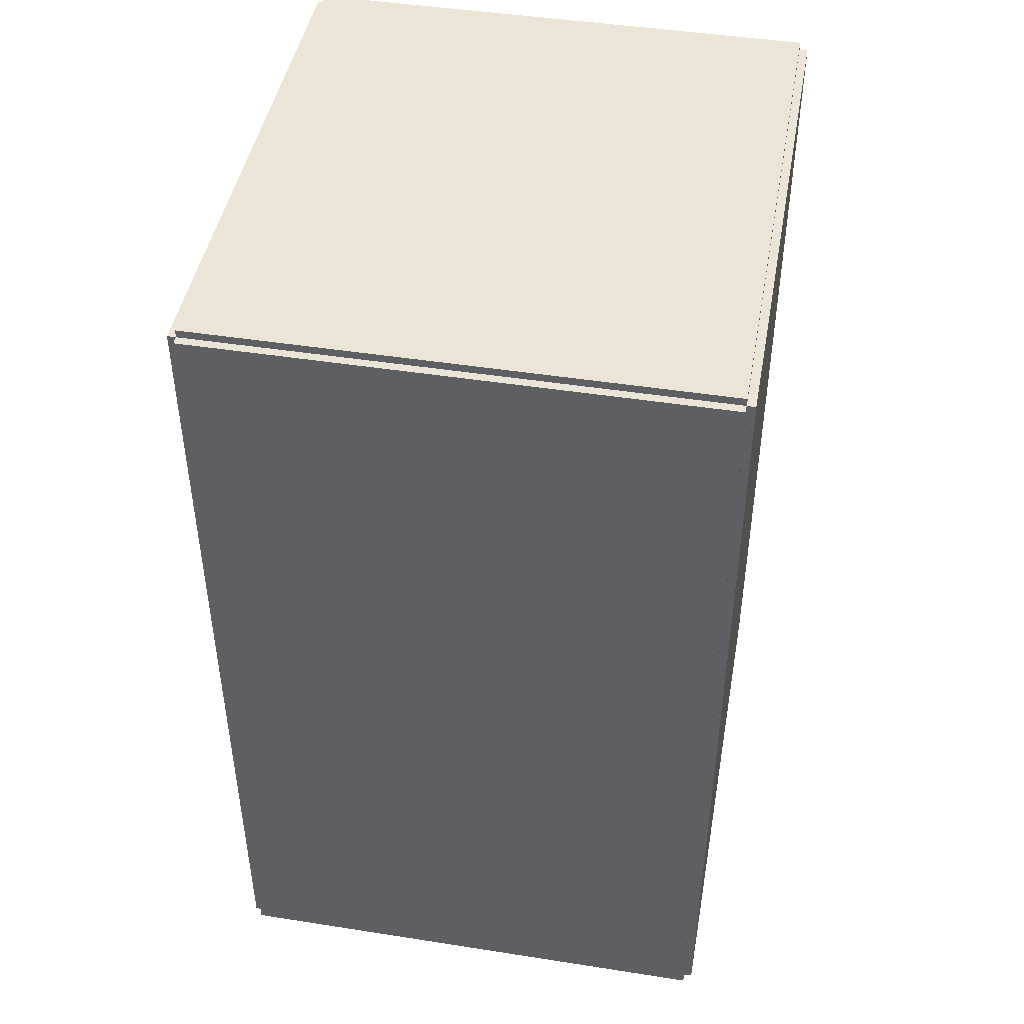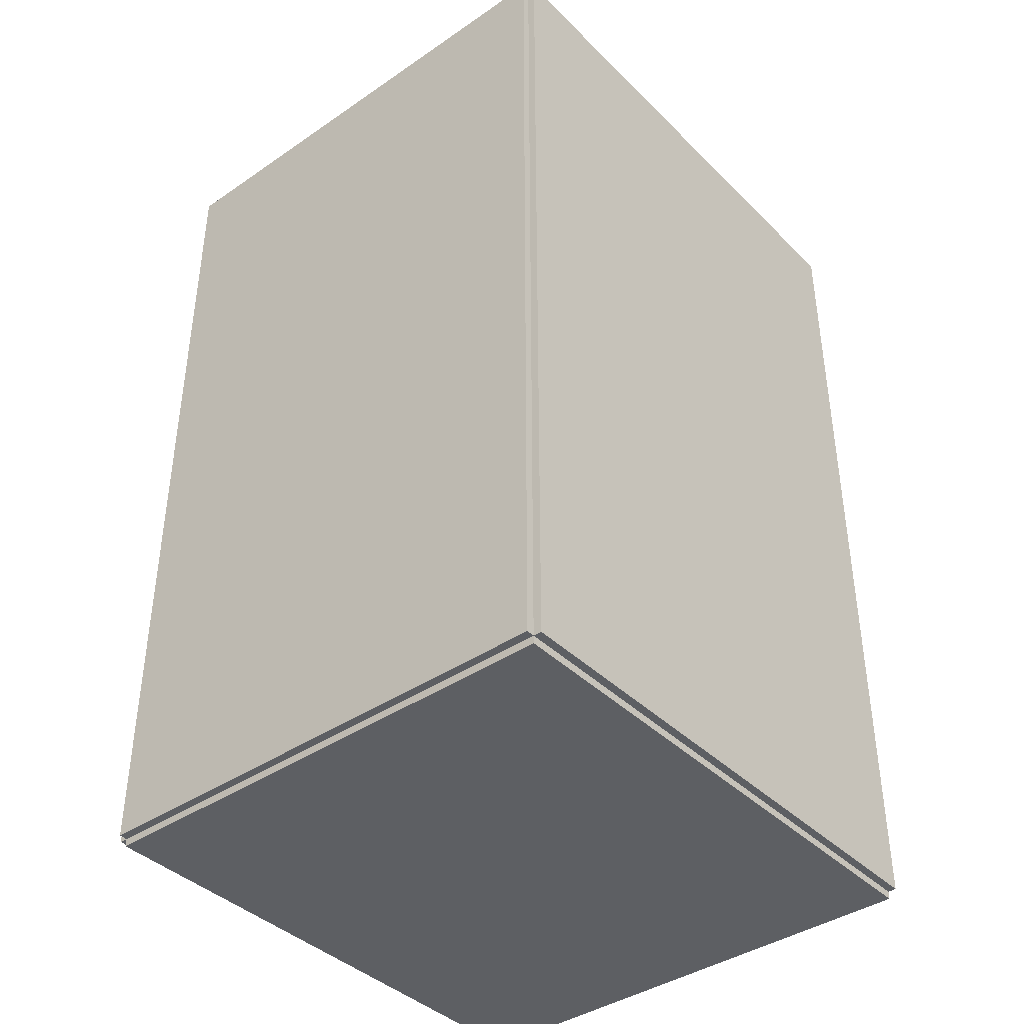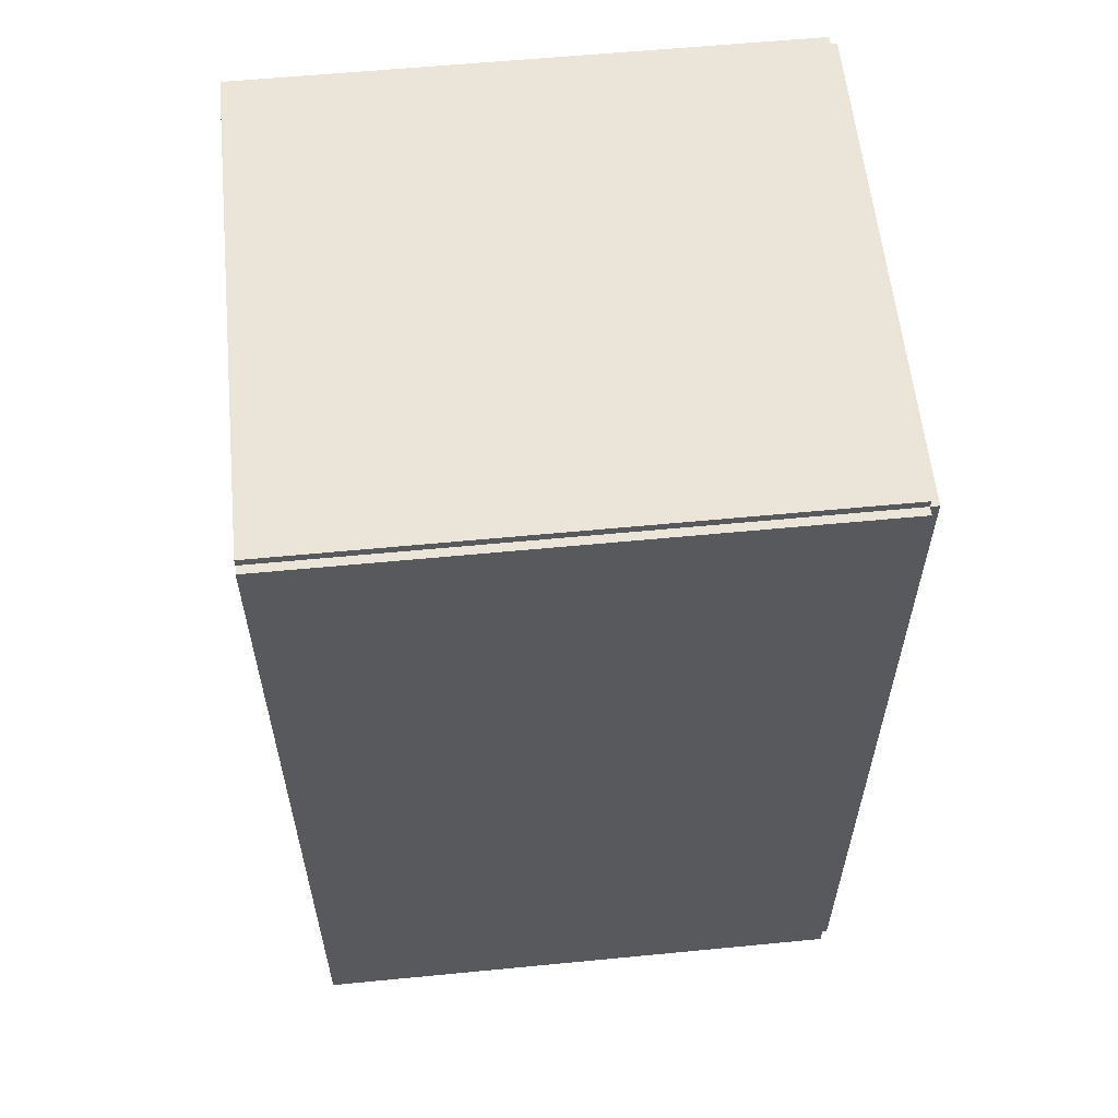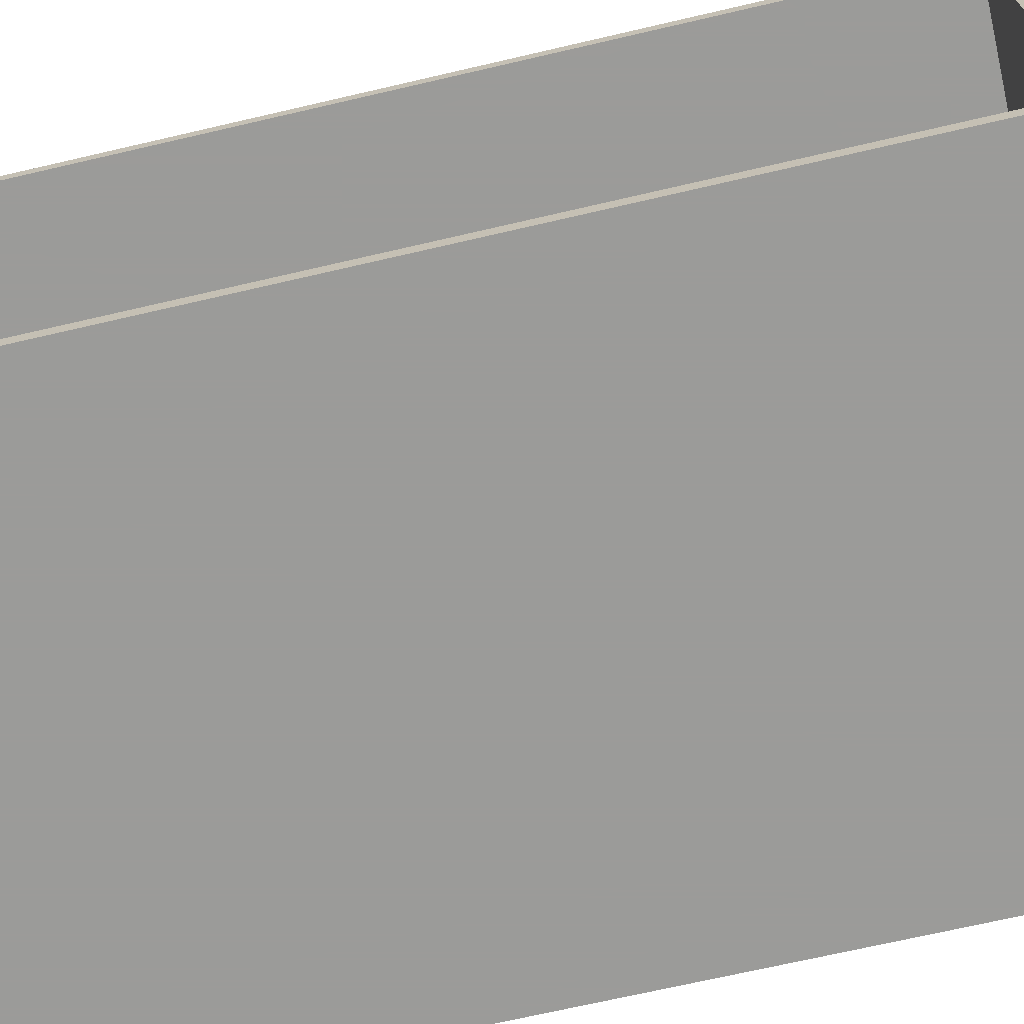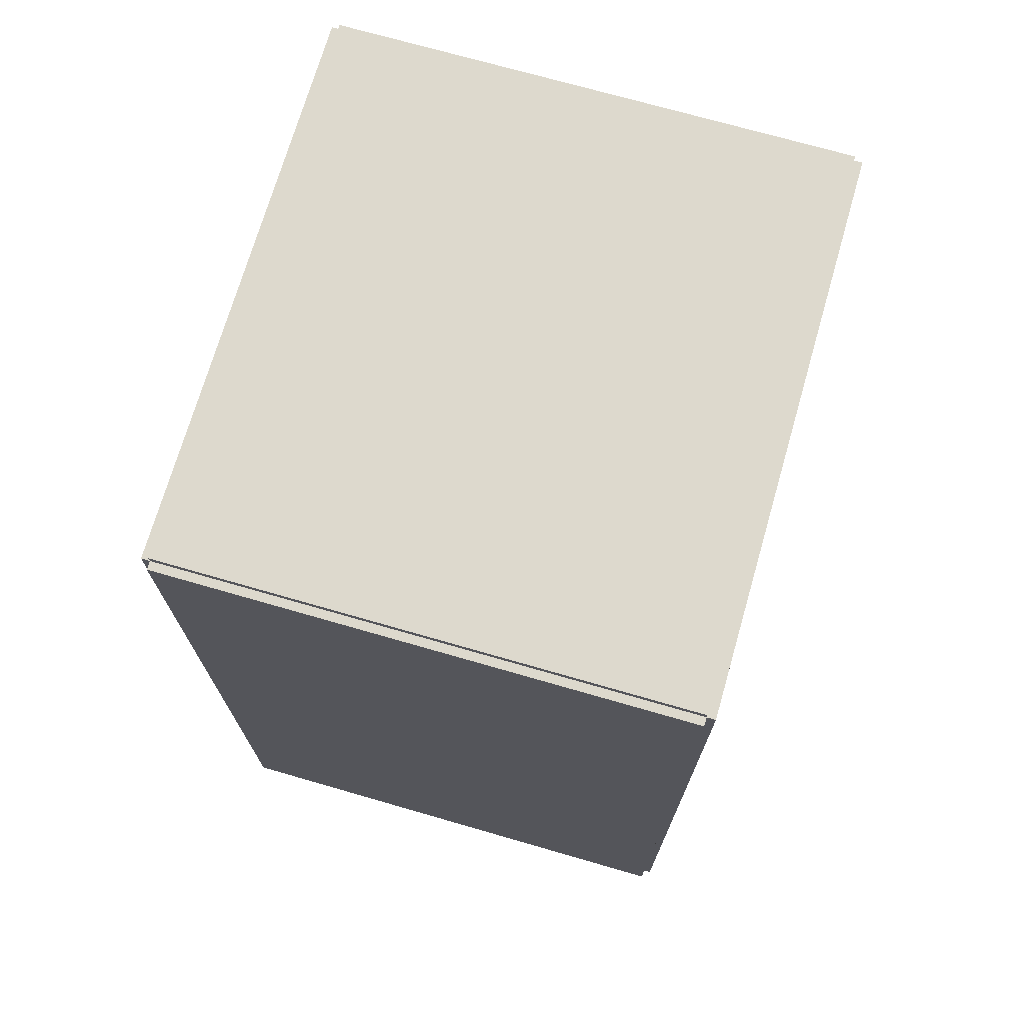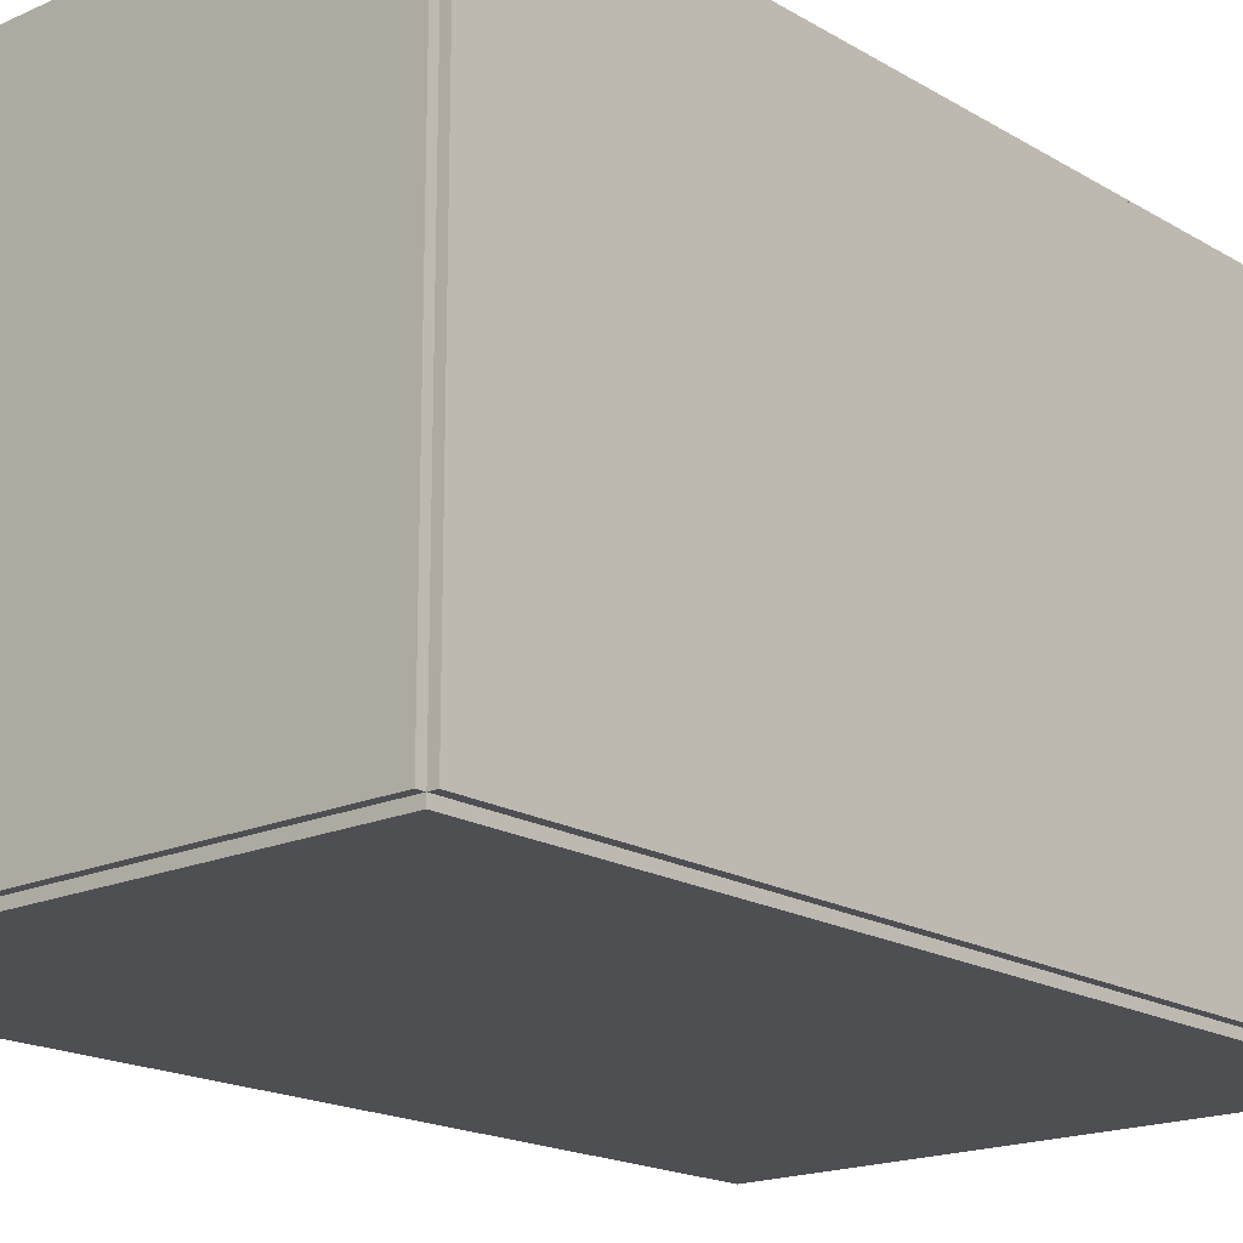
<metadata>
{"format":"obj","ext":"obj","renderer":"f3d","projection":"perspective","resolution":1024,"background":"white","views":[{"elev":45.6,"azim":-79.8,"up":"+Y"},{"elev":-40.2,"azim":-50.0,"up":"+Y"},{"elev":58.7,"azim":174.3,"up":"+Y"},{"elev":-69.6,"azim":103.1,"up":"+Z"},{"elev":71.9,"azim":-73.9,"up":"+Y"},{"elev":-18.1,"azim":-138.8,"up":"+Z"}]}
</metadata>
<code>
v -0.1028 -0.1667 -0.003068
v -0.1028 -0.1667 0.003068
v -0.1028 0.1667 -0.003068
v -0.1028 0.1667 0.003068
v 0.1028 -0.1667 -0.003068
v 0.1028 -0.1667 0.003068
v 0.1028 0.1667 -0.003068
v 0.1028 0.1667 0.003068
v -0.09973 -0.1667 0
v -0.1059 -0.1667 0
v -0.09973 0.1667 0
v -0.1059 0.1667 0
v -0.09973 -0.1667 0.1875
v -0.1059 -0.1667 0.1875
v -0.09973 0.1667 0.1875
v -0.1059 0.1667 0.1875
v -0.1028 0.1638 0.1875
v -0.1028 0.1697 0.1875
v -0.1028 0.1638 0
v -0.1028 0.1697 0
v 0.1028 0.1638 0.1875
v 0.1028 0.1697 0.1875
v 0.1028 0.1638 0
v 0.1028 0.1697 0
v -0.1028 -0.1638 0
v -0.1028 -0.1697 0
v -0.1028 -0.1638 0.1875
v -0.1028 -0.1697 0.1875
v 0.1028 -0.1638 0
v 0.1028 -0.1697 0
v 0.1028 -0.1638 0.1875
v 0.1028 -0.1697 0.1875
v -0.1028 -0.1667 0.1844
v -0.1028 -0.1667 0.1906
v -0.1028 0.1667 0.1844
v -0.1028 0.1667 0.1906
v 0.1028 -0.1667 0.1844
v 0.1028 -0.1667 0.1906
v 0.1028 0.1667 0.1844
v 0.1028 0.1667 0.1906
v -0.009728 -0.05155 0.006137
v 0.01758 -0.05155 0.006137
v 0.01758 -0.05155 0.07184
v -0.009728 -0.05155 0.07184
v 0.01706 -0.04622 0.006137
v 0.01706 -0.04622 0.07184
v 0.01551 -0.0411 0.006137
v 0.01551 -0.0411 0.07184
v 0.01298 -0.03637 0.006137
v 0.01298 -0.03637 0.07184
v 0.009585 -0.03223 0.006137
v 0.009585 -0.03223 0.07184
v 0.005446 -0.02884 0.006137
v 0.005446 -0.02884 0.07184
v 0.0007244 -0.02631 0.006137
v 0.0007244 -0.02631 0.07184
v -0.004399 -0.02476 0.006137
v -0.004399 -0.02476 0.07184
v -0.009728 -0.02423 0.006137
v -0.009728 -0.02423 0.07184
v -0.01506 -0.02476 0.006137
v -0.01506 -0.02476 0.07184
v -0.02018 -0.02631 0.006137
v -0.02018 -0.02631 0.07184
v -0.0249 -0.02884 0.006137
v -0.0249 -0.02884 0.07184
v -0.02904 -0.03223 0.006137
v -0.02904 -0.03223 0.07184
v -0.03244 -0.03637 0.006137
v -0.03244 -0.03637 0.07184
v -0.03496 -0.0411 0.006137
v -0.03496 -0.0411 0.07184
v -0.03652 -0.04622 0.006137
v -0.03652 -0.04622 0.07184
v -0.03704 -0.05155 0.006137
v -0.03704 -0.05155 0.07184
v -0.03652 -0.05688 0.006137
v -0.03652 -0.05688 0.07184
v -0.03496 -0.062 0.006137
v -0.03496 -0.062 0.07184
v -0.03244 -0.06672 0.006137
v -0.03244 -0.06672 0.07184
v -0.02904 -0.07086 0.006137
v -0.02904 -0.07086 0.07184
v -0.0249 -0.07426 0.006137
v -0.0249 -0.07426 0.07184
v -0.02018 -0.07678 0.006137
v -0.02018 -0.07678 0.07184
v -0.01506 -0.07834 0.006137
v -0.01506 -0.07834 0.07184
v -0.009728 -0.07886 0.006137
v -0.009728 -0.07886 0.07184
v -0.004399 -0.07834 0.006137
v -0.004399 -0.07834 0.07184
v 0.0007244 -0.07678 0.006137
v 0.0007244 -0.07678 0.07184
v 0.005446 -0.07426 0.006137
v 0.005446 -0.07426 0.07184
v 0.009585 -0.07086 0.006137
v 0.009585 -0.07086 0.07184
v 0.01298 -0.06672 0.006137
v 0.01298 -0.06672 0.07184
v 0.01551 -0.062 0.006137
v 0.01551 -0.062 0.07184
v 0.01706 -0.05688 0.006137
v 0.01706 -0.05688 0.07184
v -0.009728 -0.05155 0.07184
v 0.01758 -0.05155 0.07184
v 0.01758 -0.05155 0.1375
v -0.009728 -0.05155 0.1375
v 0.01706 -0.04622 0.07184
v 0.01706 -0.04622 0.1375
v 0.01551 -0.0411 0.07184
v 0.01551 -0.0411 0.1375
v 0.01298 -0.03637 0.07184
v 0.01298 -0.03637 0.1375
v 0.009585 -0.03223 0.07184
v 0.009585 -0.03223 0.1375
v 0.005446 -0.02884 0.07184
v 0.005446 -0.02884 0.1375
v 0.0007244 -0.02631 0.07184
v 0.0007244 -0.02631 0.1375
v -0.004399 -0.02476 0.07184
v -0.004399 -0.02476 0.1375
v -0.009728 -0.02423 0.07184
v -0.009728 -0.02423 0.1375
v -0.01506 -0.02476 0.07184
v -0.01506 -0.02476 0.1375
v -0.02018 -0.02631 0.07184
v -0.02018 -0.02631 0.1375
v -0.0249 -0.02884 0.07184
v -0.0249 -0.02884 0.1375
v -0.02904 -0.03223 0.07184
v -0.02904 -0.03223 0.1375
v -0.03244 -0.03637 0.07184
v -0.03244 -0.03637 0.1375
v -0.03496 -0.0411 0.07184
v -0.03496 -0.0411 0.1375
v -0.03652 -0.04622 0.07184
v -0.03652 -0.04622 0.1375
v -0.03704 -0.05155 0.07184
v -0.03704 -0.05155 0.1375
v -0.03652 -0.05688 0.07184
v -0.03652 -0.05688 0.1375
v -0.03496 -0.062 0.07184
v -0.03496 -0.062 0.1375
v -0.03244 -0.06672 0.07184
v -0.03244 -0.06672 0.1375
v -0.02904 -0.07086 0.07184
v -0.02904 -0.07086 0.1375
v -0.0249 -0.07426 0.07184
v -0.0249 -0.07426 0.1375
v -0.02018 -0.07678 0.07184
v -0.02018 -0.07678 0.1375
v -0.01506 -0.07834 0.07184
v -0.01506 -0.07834 0.1375
v -0.009728 -0.07886 0.07184
v -0.009728 -0.07886 0.1375
v -0.004399 -0.07834 0.07184
v -0.004399 -0.07834 0.1375
v 0.0007244 -0.07678 0.07184
v 0.0007244 -0.07678 0.1375
v 0.005446 -0.07426 0.07184
v 0.005446 -0.07426 0.1375
v 0.009585 -0.07086 0.07184
v 0.009585 -0.07086 0.1375
v 0.01298 -0.06672 0.07184
v 0.01298 -0.06672 0.1375
v 0.01551 -0.062 0.07184
v 0.01551 -0.062 0.1375
v 0.01706 -0.05688 0.07184
v 0.01706 -0.05688 0.1375
f 2 4 1
f 5 2 1
f 1 4 3
f 3 5 1
f 2 8 4
f 6 2 5
f 6 8 2
f 4 8 3
f 7 5 3
f 3 8 7
f 7 6 5
f 8 6 7
f 10 12 9
f 13 10 9
f 9 12 11
f 11 13 9
f 10 16 12
f 14 10 13
f 14 16 10
f 12 16 11
f 15 13 11
f 11 16 15
f 15 14 13
f 16 14 15
f 18 20 17
f 21 18 17
f 17 20 19
f 19 21 17
f 18 24 20
f 22 18 21
f 22 24 18
f 20 24 19
f 23 21 19
f 19 24 23
f 23 22 21
f 24 22 23
f 26 28 25
f 29 26 25
f 25 28 27
f 27 29 25
f 26 32 28
f 30 26 29
f 30 32 26
f 28 32 27
f 31 29 27
f 27 32 31
f 31 30 29
f 32 30 31
f 34 36 33
f 37 34 33
f 33 36 35
f 35 37 33
f 34 40 36
f 38 34 37
f 38 40 34
f 36 40 35
f 39 37 35
f 35 40 39
f 39 38 37
f 40 38 39
f 42 41 45
f 42 45 43
f 43 45 46
f 43 46 44
f 45 41 47
f 45 47 46
f 46 47 48
f 46 48 44
f 47 41 49
f 47 49 48
f 48 49 50
f 48 50 44
f 49 41 51
f 49 51 50
f 50 51 52
f 50 52 44
f 51 41 53
f 51 53 52
f 52 53 54
f 52 54 44
f 53 41 55
f 53 55 54
f 54 55 56
f 54 56 44
f 55 41 57
f 55 57 56
f 56 57 58
f 56 58 44
f 57 41 59
f 57 59 58
f 58 59 60
f 58 60 44
f 59 41 61
f 59 61 60
f 60 61 62
f 60 62 44
f 61 41 63
f 61 63 62
f 62 63 64
f 62 64 44
f 63 41 65
f 63 65 64
f 64 65 66
f 64 66 44
f 65 41 67
f 65 67 66
f 66 67 68
f 66 68 44
f 67 41 69
f 67 69 68
f 68 69 70
f 68 70 44
f 69 41 71
f 69 71 70
f 70 71 72
f 70 72 44
f 71 41 73
f 71 73 72
f 72 73 74
f 72 74 44
f 73 41 75
f 73 75 74
f 74 75 76
f 74 76 44
f 75 41 77
f 75 77 76
f 76 77 78
f 76 78 44
f 77 41 79
f 77 79 78
f 78 79 80
f 78 80 44
f 79 41 81
f 79 81 80
f 80 81 82
f 80 82 44
f 81 41 83
f 81 83 82
f 82 83 84
f 82 84 44
f 83 41 85
f 83 85 84
f 84 85 86
f 84 86 44
f 85 41 87
f 85 87 86
f 86 87 88
f 86 88 44
f 87 41 89
f 87 89 88
f 88 89 90
f 88 90 44
f 89 41 91
f 89 91 90
f 90 91 92
f 90 92 44
f 91 41 93
f 91 93 92
f 92 93 94
f 92 94 44
f 93 41 95
f 93 95 94
f 94 95 96
f 94 96 44
f 95 41 97
f 95 97 96
f 96 97 98
f 96 98 44
f 97 41 99
f 97 99 98
f 98 99 100
f 98 100 44
f 99 41 101
f 99 101 100
f 100 101 102
f 100 102 44
f 101 41 103
f 101 103 102
f 102 103 104
f 102 104 44
f 103 41 105
f 103 105 104
f 104 105 106
f 104 106 44
f 105 41 42
f 105 42 106
f 106 42 43
f 106 43 44
f 108 107 111
f 108 111 109
f 109 111 112
f 109 112 110
f 111 107 113
f 111 113 112
f 112 113 114
f 112 114 110
f 113 107 115
f 113 115 114
f 114 115 116
f 114 116 110
f 115 107 117
f 115 117 116
f 116 117 118
f 116 118 110
f 117 107 119
f 117 119 118
f 118 119 120
f 118 120 110
f 119 107 121
f 119 121 120
f 120 121 122
f 120 122 110
f 121 107 123
f 121 123 122
f 122 123 124
f 122 124 110
f 123 107 125
f 123 125 124
f 124 125 126
f 124 126 110
f 125 107 127
f 125 127 126
f 126 127 128
f 126 128 110
f 127 107 129
f 127 129 128
f 128 129 130
f 128 130 110
f 129 107 131
f 129 131 130
f 130 131 132
f 130 132 110
f 131 107 133
f 131 133 132
f 132 133 134
f 132 134 110
f 133 107 135
f 133 135 134
f 134 135 136
f 134 136 110
f 135 107 137
f 135 137 136
f 136 137 138
f 136 138 110
f 137 107 139
f 137 139 138
f 138 139 140
f 138 140 110
f 139 107 141
f 139 141 140
f 140 141 142
f 140 142 110
f 141 107 143
f 141 143 142
f 142 143 144
f 142 144 110
f 143 107 145
f 143 145 144
f 144 145 146
f 144 146 110
f 145 107 147
f 145 147 146
f 146 147 148
f 146 148 110
f 147 107 149
f 147 149 148
f 148 149 150
f 148 150 110
f 149 107 151
f 149 151 150
f 150 151 152
f 150 152 110
f 151 107 153
f 151 153 152
f 152 153 154
f 152 154 110
f 153 107 155
f 153 155 154
f 154 155 156
f 154 156 110
f 155 107 157
f 155 157 156
f 156 157 158
f 156 158 110
f 157 107 159
f 157 159 158
f 158 159 160
f 158 160 110
f 159 107 161
f 159 161 160
f 160 161 162
f 160 162 110
f 161 107 163
f 161 163 162
f 162 163 164
f 162 164 110
f 163 107 165
f 163 165 164
f 164 165 166
f 164 166 110
f 165 107 167
f 165 167 166
f 166 167 168
f 166 168 110
f 167 107 169
f 167 169 168
f 168 169 170
f 168 170 110
f 169 107 171
f 169 171 170
f 170 171 172
f 170 172 110
f 171 107 108
f 171 108 172
f 172 108 109
f 172 109 110

</code>
